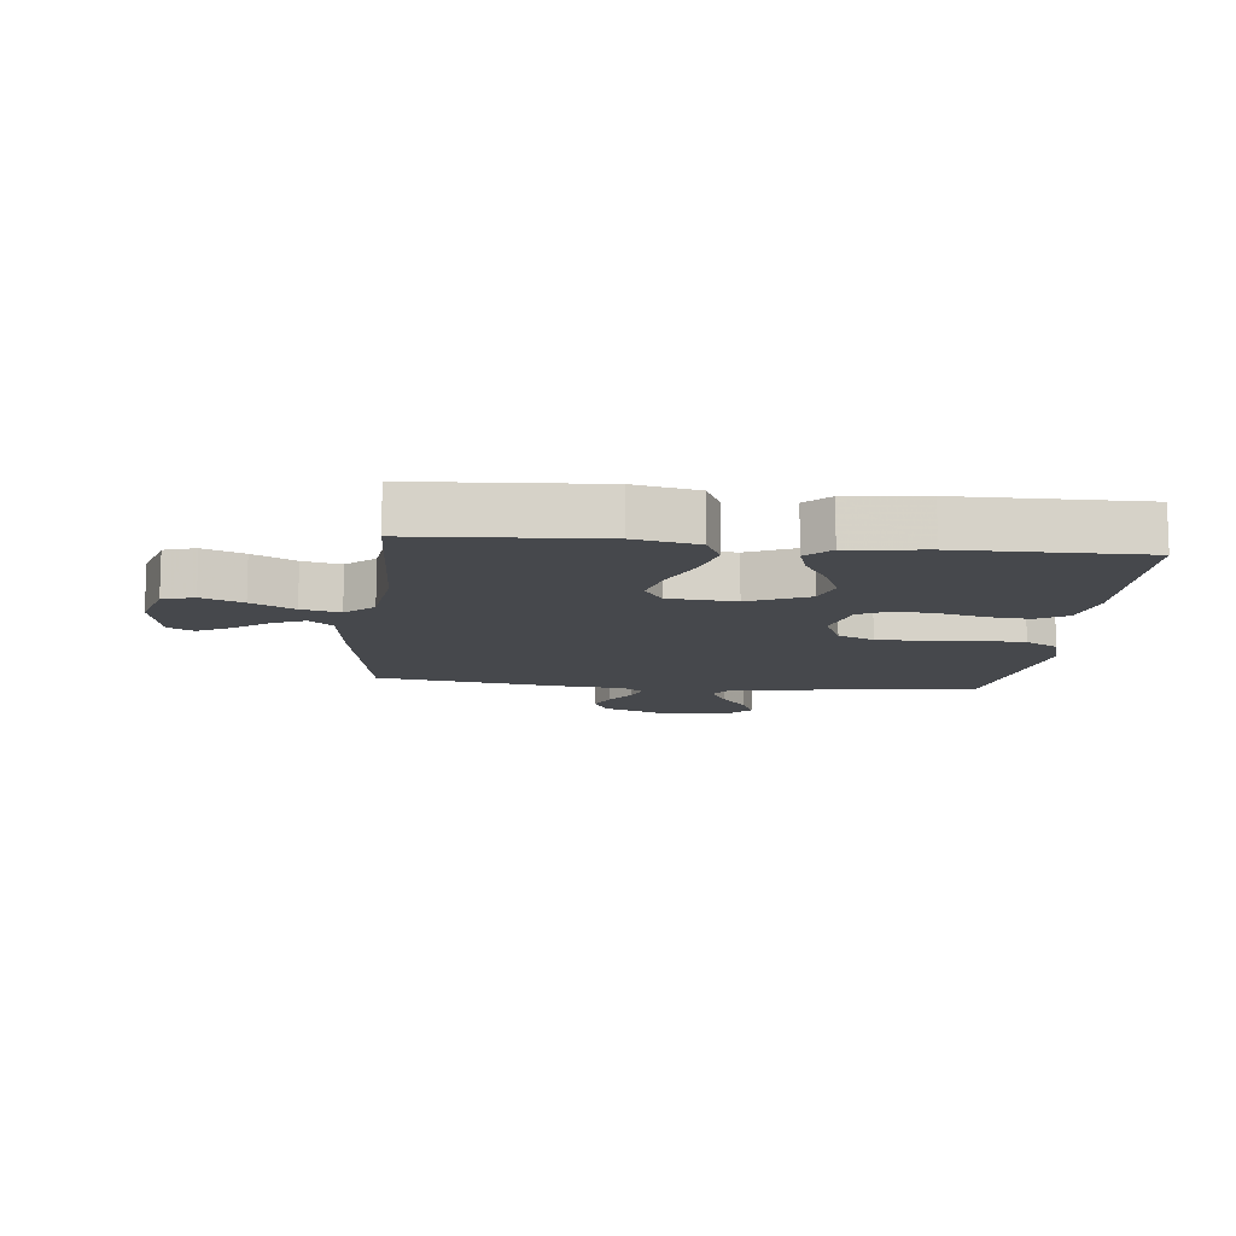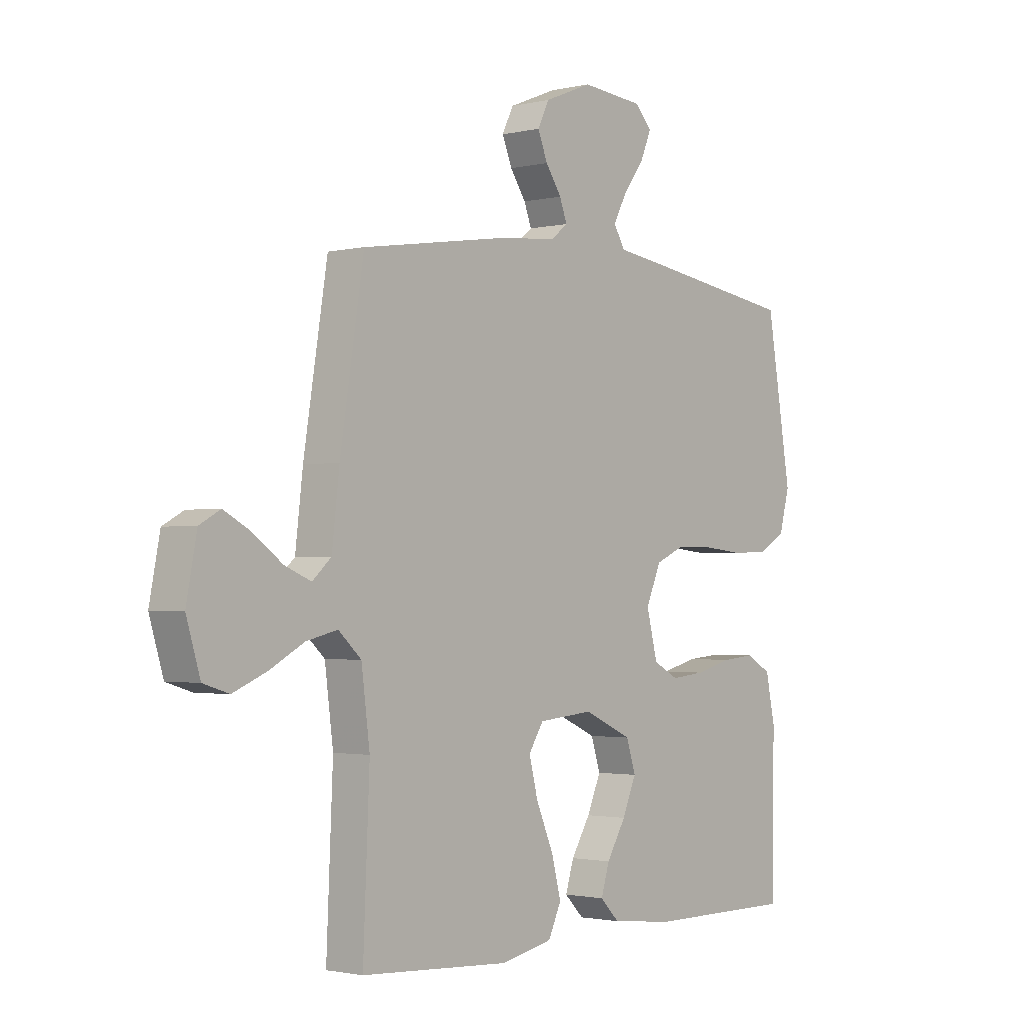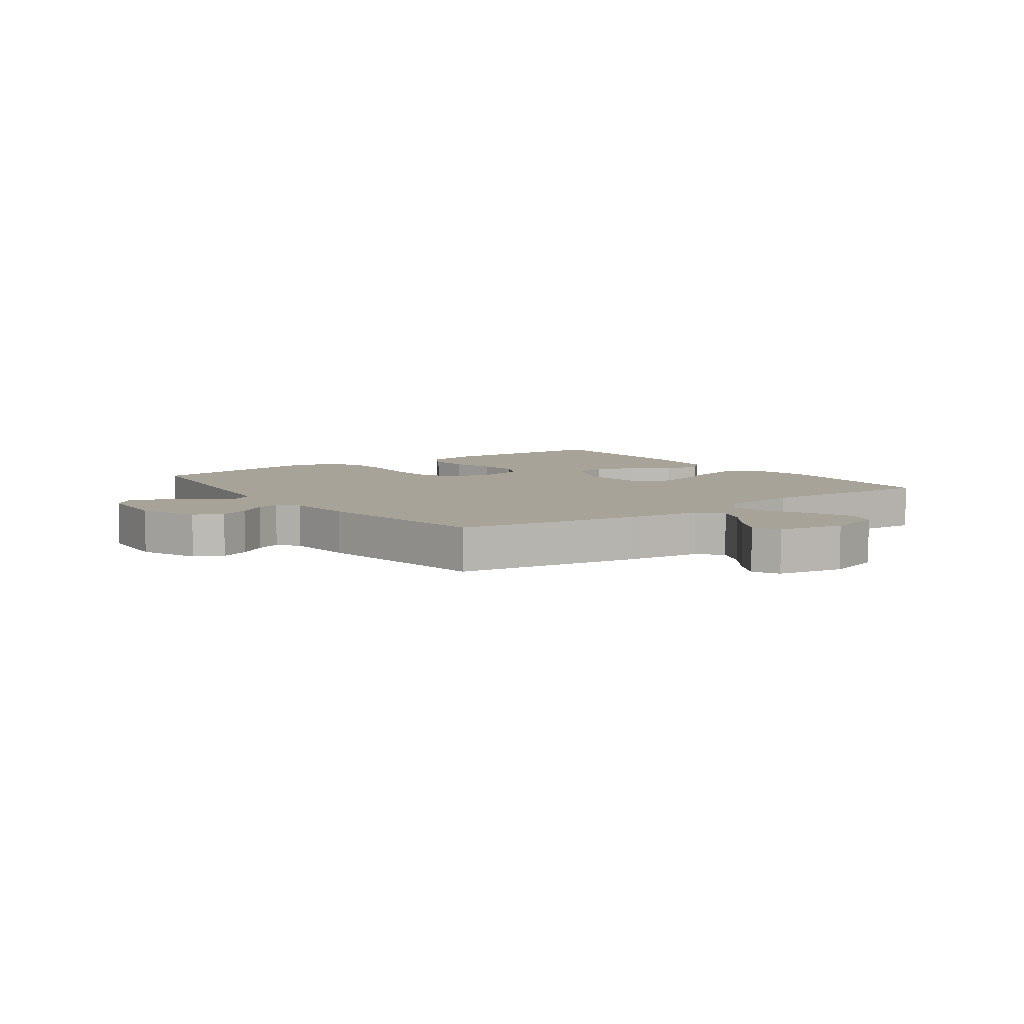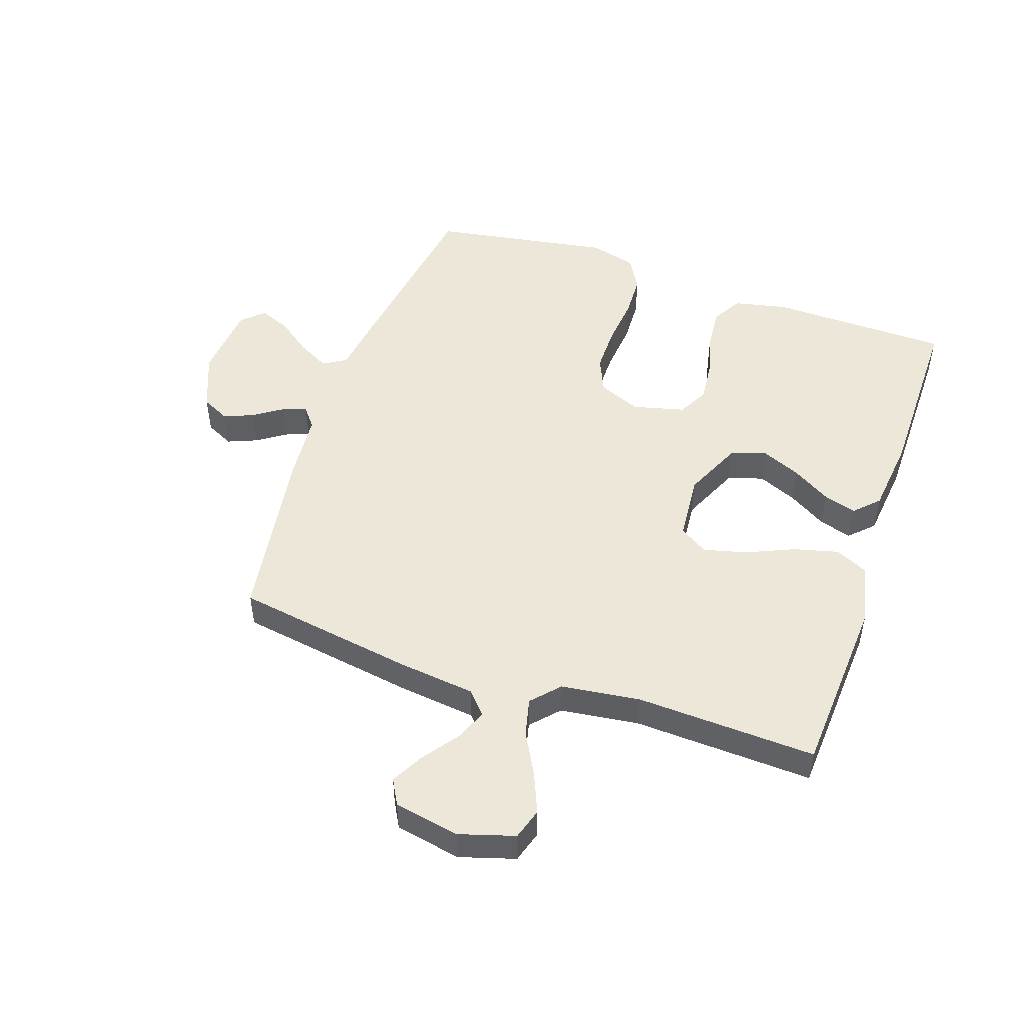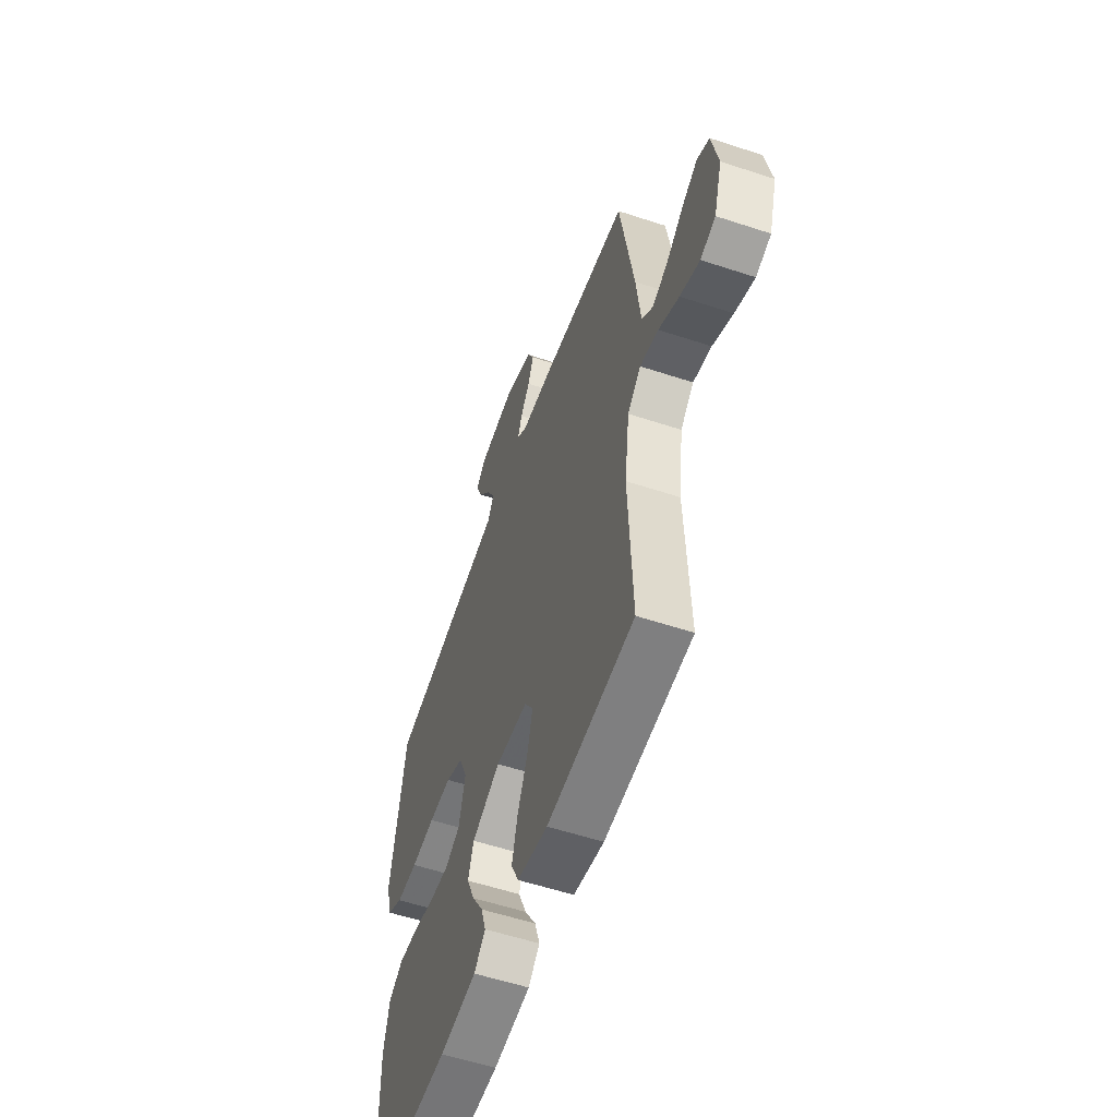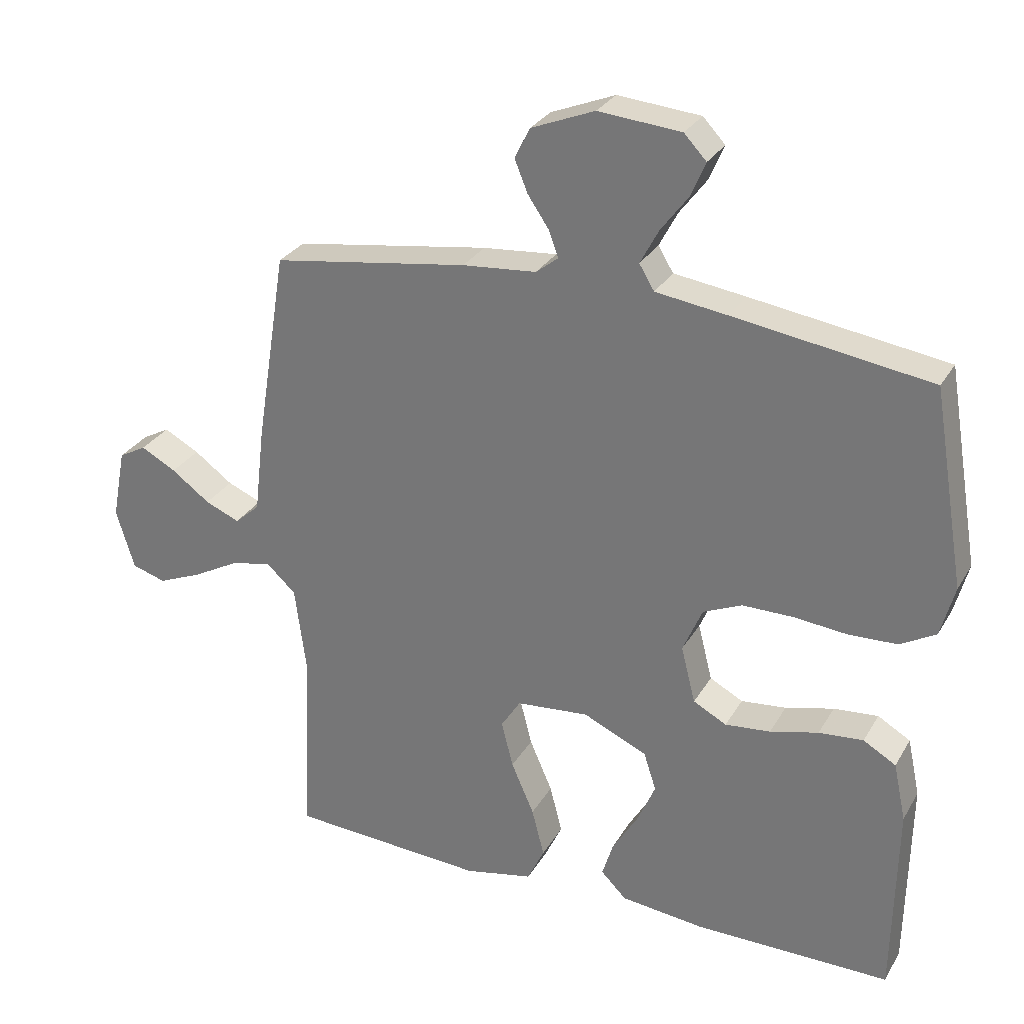
<metadata>
{"format":"obj","ext":"obj","renderer":"f3d","projection":"perspective","resolution":1024,"background":"white","views":[{"elev":-11.5,"azim":174.1,"up":"+Y"},{"elev":-1.8,"azim":129.9,"up":"+Z"},{"elev":6.8,"azim":54.1,"up":"+Y"},{"elev":49.6,"azim":108.9,"up":"+Y"},{"elev":-56.4,"azim":70.9,"up":"+Z"},{"elev":28.8,"azim":-155.1,"up":"+Z"}]}
</metadata>
<code>
v -0.5 0.07 0.5
v -0.2 0.07 0.544
v -0.091 0.07 0.559
v -0.068 0.07 0.597
v -0.096 0.07 0.65
v -0.138 0.07 0.706
v -0.16 0.07 0.758
v -0.126 0.07 0.794
v 0 0.07 0.805
v 0.097 0.07 0.766
v 0.12 0.07 0.719
v 0.1 0.07 0.67
v 0.068 0.07 0.623
v 0.053 0.07 0.583
v 0.087 0.07 0.556
v 0.2 0.07 0.546
v 0.5 0.07 0.5
v 0.548 0.07 0.2
v 0.563 0.07 0.072
v 0.601 0.07 0.038
v 0.654 0.07 0.06
v 0.713 0.07 0.103
v 0.767 0.07 0.132
v 0.809 0.07 0.109
v 0.83 0.07 0
v 0.802 0.07 -0.092
v 0.75 0.07 -0.108
v 0.683 0.07 -0.08
v 0.613 0.07 -0.042
v 0.55 0.07 -0.027
v 0.504 0.07 -0.069
v 0.487 0.07 -0.2
v 0.5 0.07 -0.5
v 0.2 0.07 -0.518
v 0.095 0.07 -0.496
v 0.069 0.07 -0.441
v 0.088 0.07 -0.367
v 0.123 0.07 -0.287
v 0.141 0.07 -0.216
v 0.111 0.07 -0.169
v 0 0.07 -0.159
v -0.098 0.07 -0.203
v -0.117 0.07 -0.262
v -0.089 0.07 -0.327
v -0.05 0.07 -0.391
v -0.033 0.07 -0.446
v -0.072 0.07 -0.485
v -0.2 0.07 -0.499
v -0.5 0.07 -0.5
v -0.505 0.07 -0.2
v -0.486 0.07 -0.111
v -0.436 0.07 -0.082
v -0.368 0.07 -0.088
v -0.294 0.07 -0.107
v -0.225 0.07 -0.114
v -0.174 0.07 -0.087
v -0.152 0.07 0
v -0.182 0.07 0.07
v -0.241 0.07 0.096
v -0.319 0.07 0.096
v -0.401 0.07 0.088
v -0.475 0.07 0.091
v -0.529 0.07 0.122
v -0.55 0.07 0.2
v -0.5 0 0.5
v -0.2 0 0.544
v -0.091 0 0.559
v -0.068 0 0.597
v -0.096 0 0.65
v -0.138 0 0.706
v -0.16 0 0.758
v -0.126 0 0.794
v 0 0 0.805
v 0.097 0 0.766
v 0.12 0 0.719
v 0.1 0 0.67
v 0.068 0 0.623
v 0.053 0 0.583
v 0.087 0 0.556
v 0.2 0 0.546
v 0.5 0 0.5
v 0.548 0 0.2
v 0.563 0 0.072
v 0.601 0 0.038
v 0.654 0 0.06
v 0.713 0 0.103
v 0.767 0 0.132
v 0.809 0 0.109
v 0.83 0 0
v 0.802 0 -0.092
v 0.75 0 -0.108
v 0.683 0 -0.08
v 0.613 0 -0.042
v 0.55 0 -0.027
v 0.504 0 -0.069
v 0.487 0 -0.2
v 0.5 0 -0.5
v 0.2 0 -0.518
v 0.095 0 -0.496
v 0.069 0 -0.441
v 0.088 0 -0.367
v 0.123 0 -0.287
v 0.141 0 -0.216
v 0.111 0 -0.169
v 0 0 -0.159
v -0.098 0 -0.203
v -0.117 0 -0.262
v -0.089 0 -0.327
v -0.05 0 -0.391
v -0.033 0 -0.446
v -0.072 0 -0.485
v -0.2 0 -0.499
v -0.5 0 -0.5
v -0.505 0 -0.2
v -0.486 0 -0.111
v -0.436 0 -0.082
v -0.368 0 -0.088
v -0.294 0 -0.107
v -0.225 0 -0.114
v -0.174 0 -0.087
v -0.152 0 0
v -0.182 0 0.07
v -0.241 0 0.096
v -0.319 0 0.096
v -0.401 0 0.088
v -0.475 0 0.091
v -0.529 0 0.122
v -0.55 0 0.2
f 60 61 62 63
f 59 60 63 64
f 51 52 53 54
f 51 54 55
f 50 51 55
f 49 50 55
f 48 49 55 56
f 44 45 46 47
f 43 44 47 48
f 42 43 48 56
f 35 36 37 38
f 35 38 39
f 32 33 34 35
f 31 32 35 39
f 30 31 39 40
f 26 27 28 29
f 24 25 26 29
f 24 29 30
f 21 22 23 24
f 20 21 24 30
f 19 20 30 40
f 15 16 17 18
f 15 18 19 40
f 10 11 12 13
f 10 13 14
f 9 10 14
f 8 9 14
f 5 6 7 8
f 4 5 8 14
f 3 4 14 15
f 59 64 1 2
f 58 59 2 3
f 57 58 3 15
f 41 42 56 57
f 15 40 41 57
f 127 126 125 124
f 128 127 124 123
f 118 117 116 115
f 119 118 115
f 119 115 114
f 119 114 113
f 120 119 113 112
f 111 110 109 108
f 112 111 108 107
f 120 112 107 106
f 102 101 100 99
f 103 102 99
f 99 98 97 96
f 103 99 96 95
f 104 103 95 94
f 93 92 91 90
f 93 90 89 88
f 94 93 88
f 88 87 86 85
f 94 88 85 84
f 104 94 84 83
f 82 81 80 79
f 104 83 82 79
f 77 76 75 74
f 78 77 74
f 78 74 73
f 78 73 72
f 72 71 70 69
f 78 72 69 68
f 79 78 68 67
f 66 65 128 123
f 67 66 123 122
f 79 67 122 121
f 121 120 106 105
f 121 105 104 79
f 1 65 66 2
f 2 66 67 3
f 3 67 68 4
f 4 68 69 5
f 5 69 70 6
f 6 70 71 7
f 7 71 72 8
f 8 72 73 9
f 9 73 74 10
f 10 74 75 11
f 11 75 76 12
f 12 76 77 13
f 13 77 78 14
f 14 78 79 15
f 15 79 80 16
f 16 80 81 17
f 17 81 82 18
f 18 82 83 19
f 19 83 84 20
f 20 84 85 21
f 21 85 86 22
f 22 86 87 23
f 23 87 88 24
f 24 88 89 25
f 25 89 90 26
f 26 90 91 27
f 27 91 92 28
f 28 92 93 29
f 29 93 94 30
f 30 94 95 31
f 31 95 96 32
f 32 96 97 33
f 33 97 98 34
f 34 98 99 35
f 35 99 100 36
f 36 100 101 37
f 37 101 102 38
f 38 102 103 39
f 39 103 104 40
f 40 104 105 41
f 41 105 106 42
f 42 106 107 43
f 43 107 108 44
f 44 108 109 45
f 45 109 110 46
f 46 110 111 47
f 47 111 112 48
f 48 112 113 49
f 49 113 114 50
f 50 114 115 51
f 51 115 116 52
f 52 116 117 53
f 53 117 118 54
f 54 118 119 55
f 55 119 120 56
f 56 120 121 57
f 57 121 122 58
f 58 122 123 59
f 59 123 124 60
f 60 124 125 61
f 61 125 126 62
f 62 126 127 63
f 63 127 128 64
f 64 128 65 1

</code>
